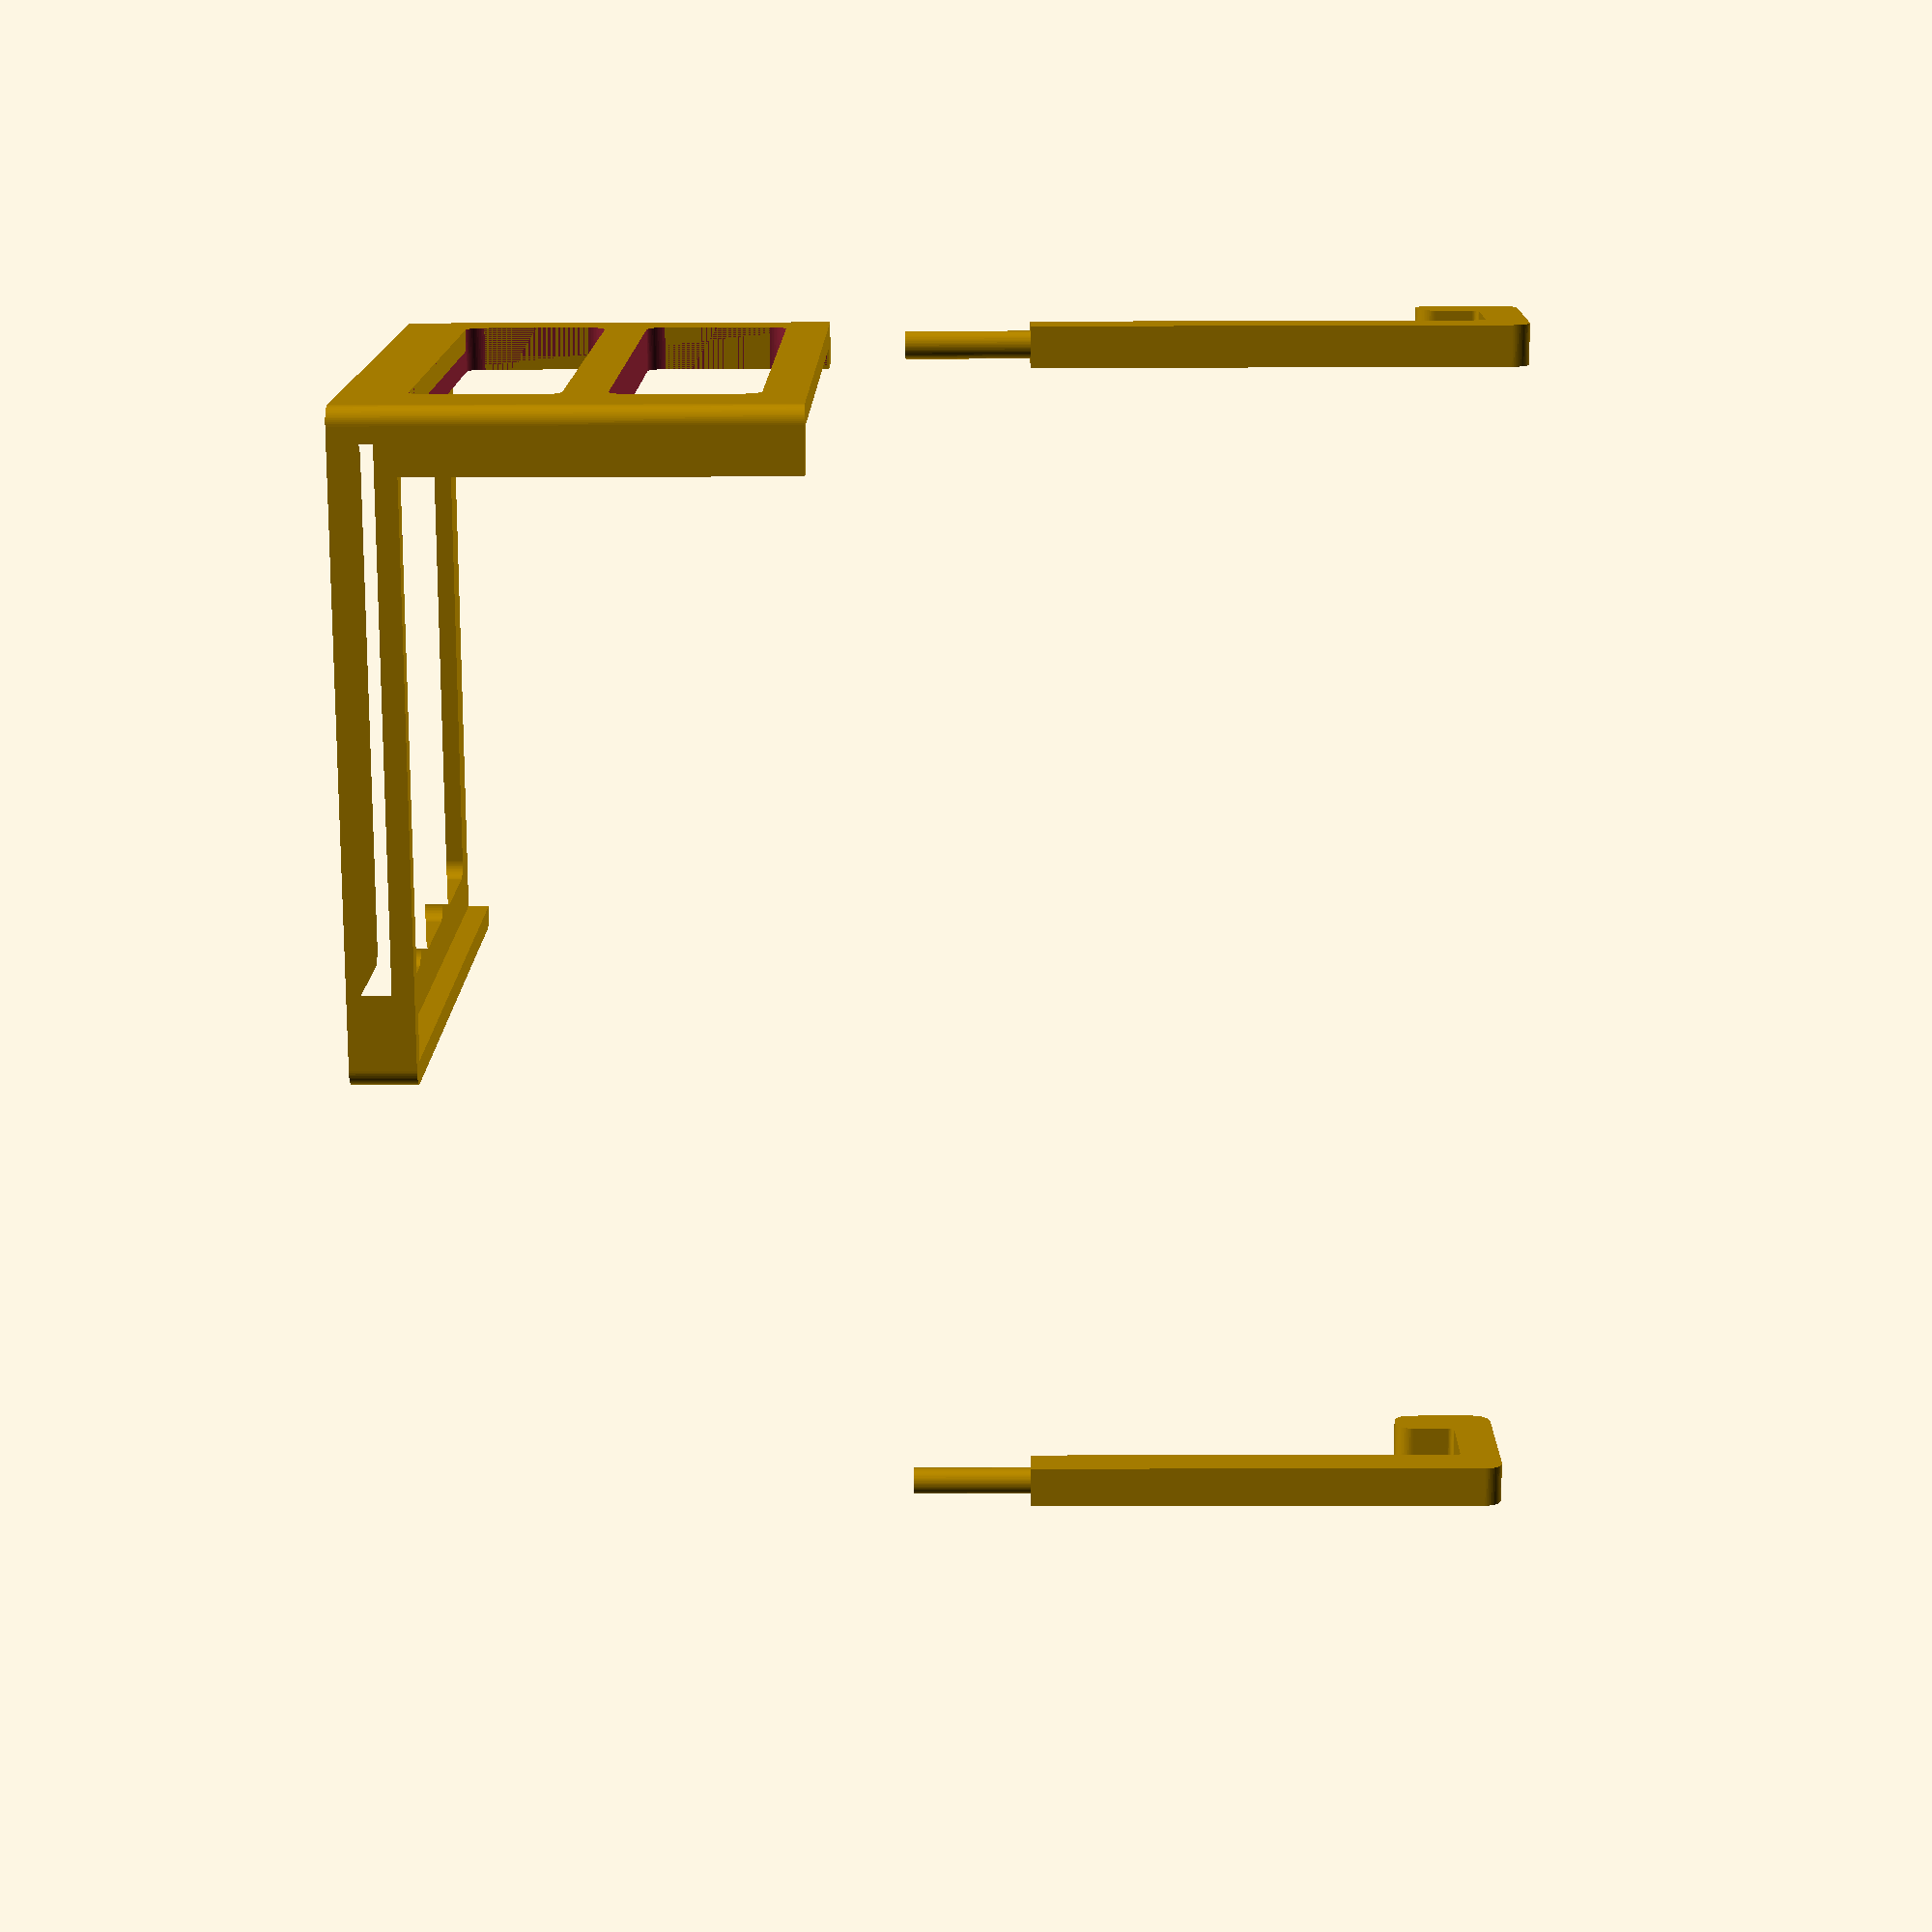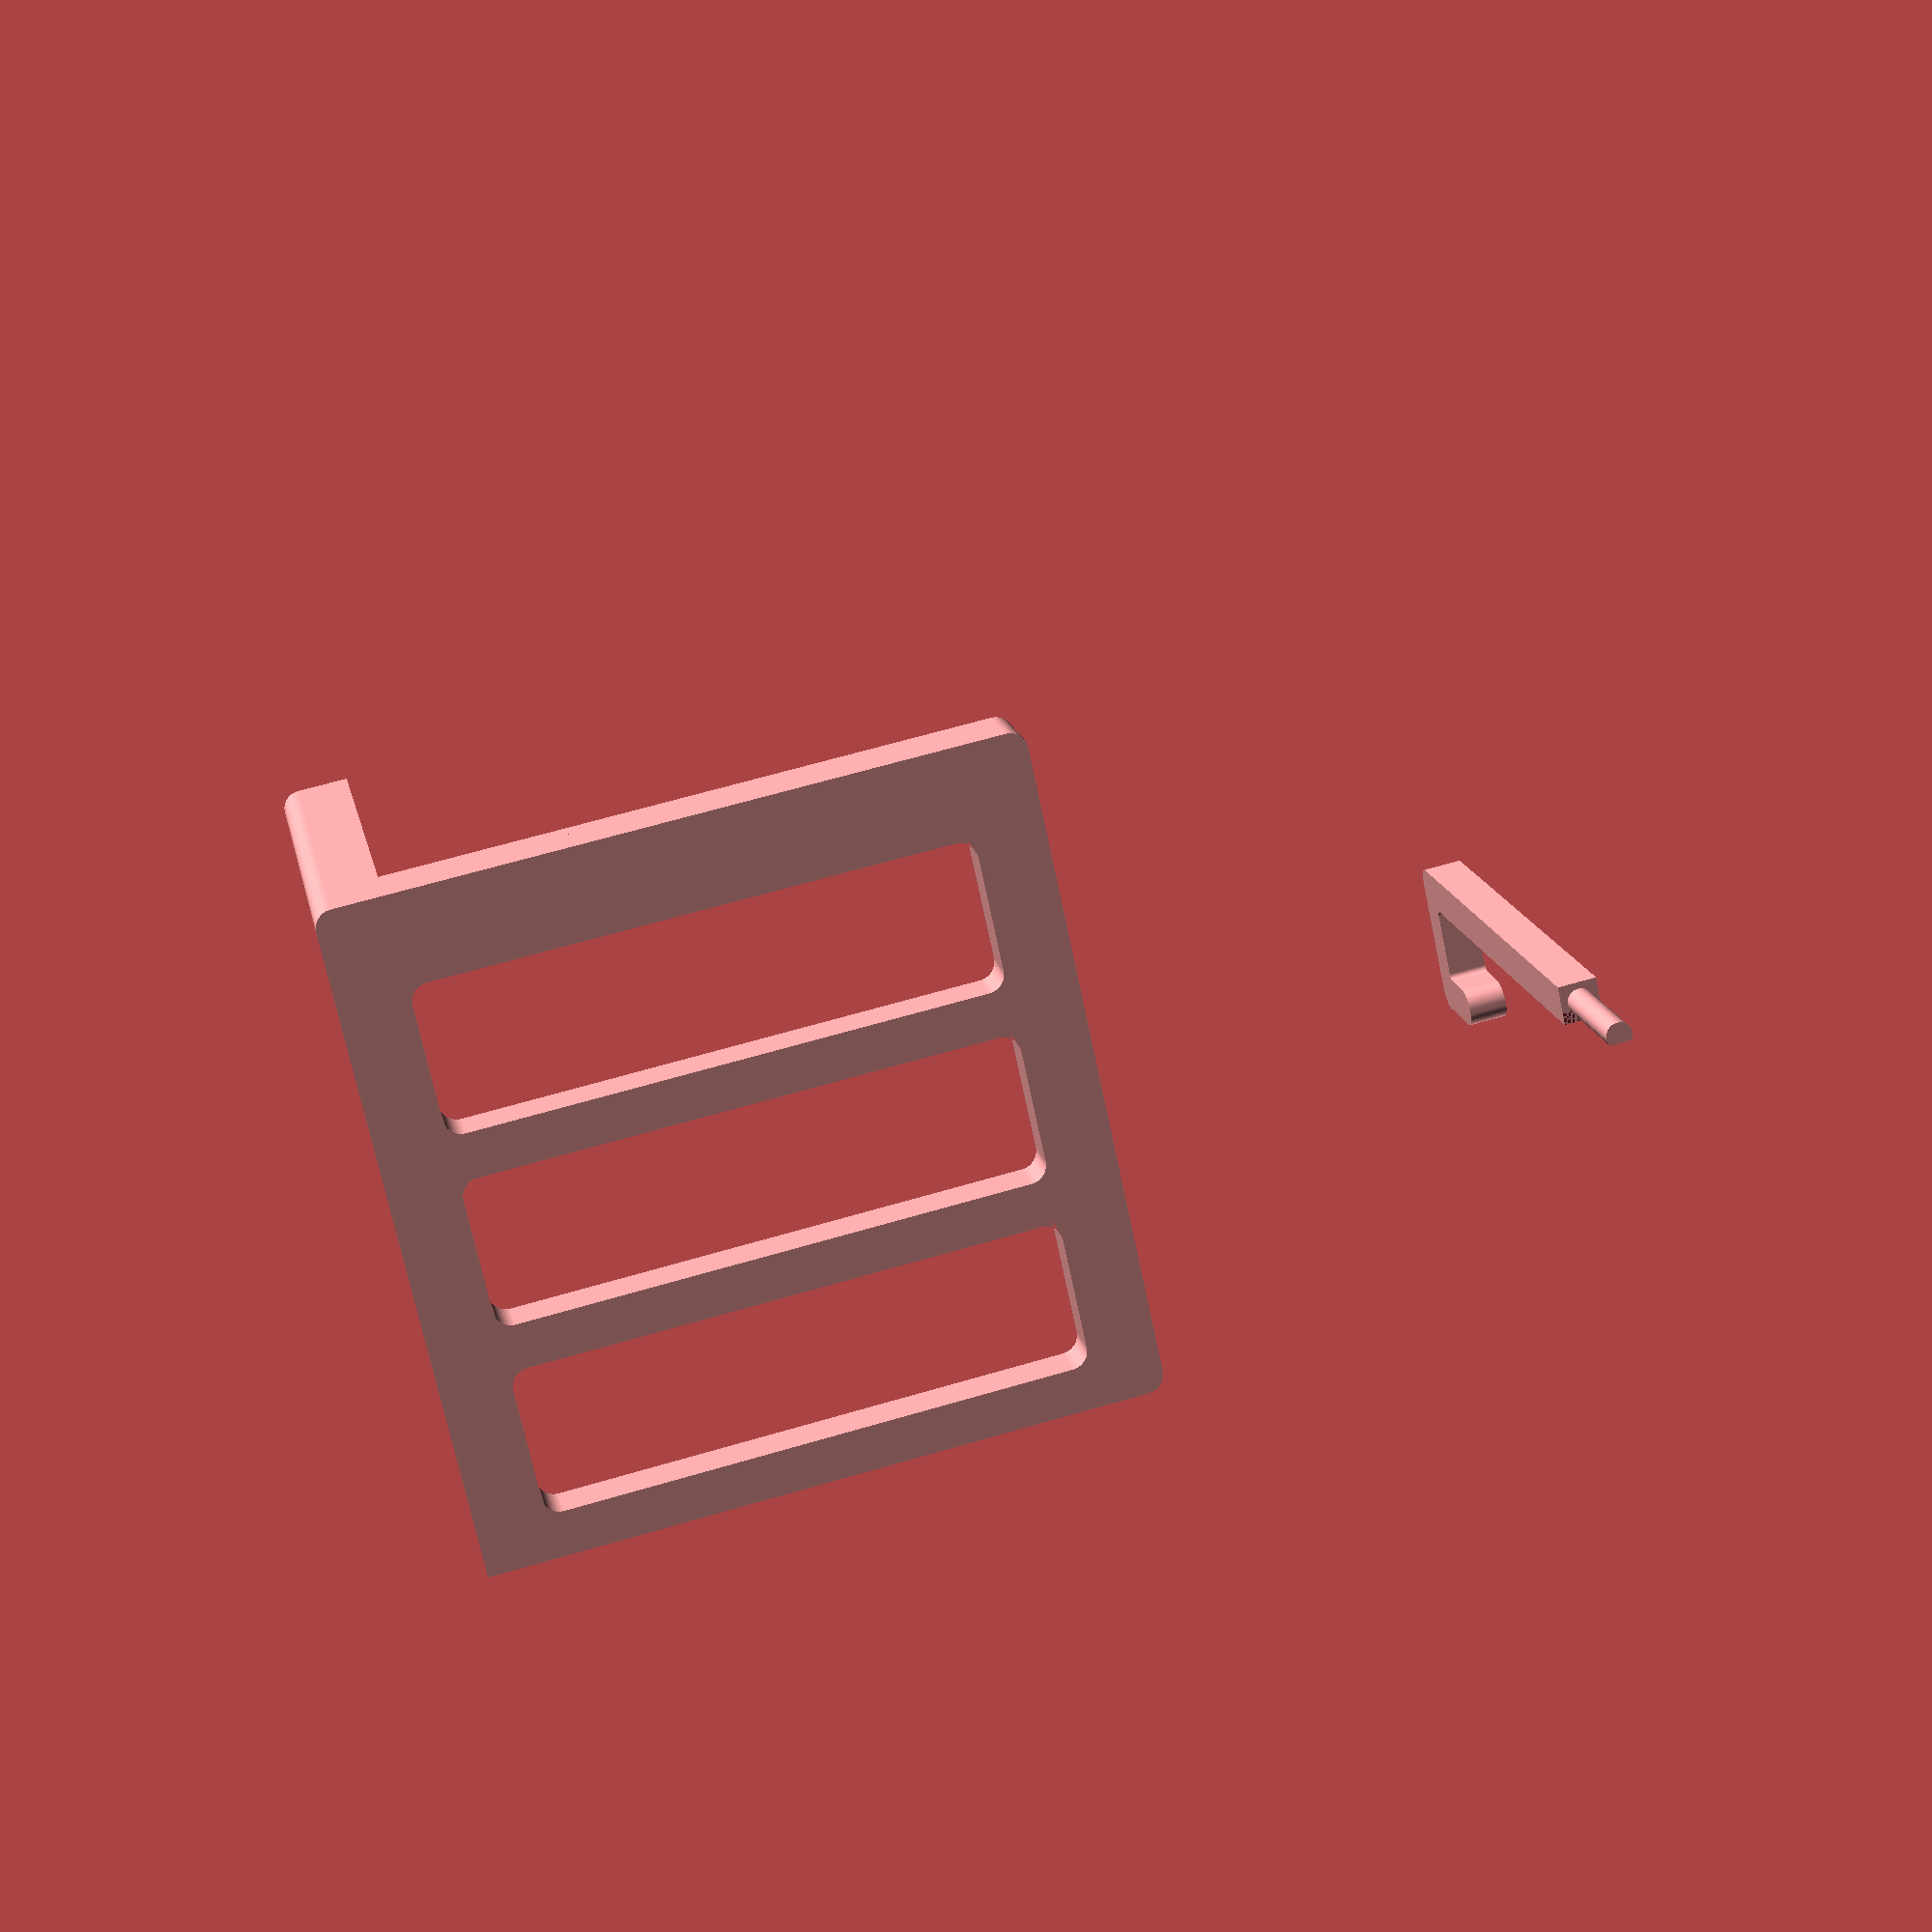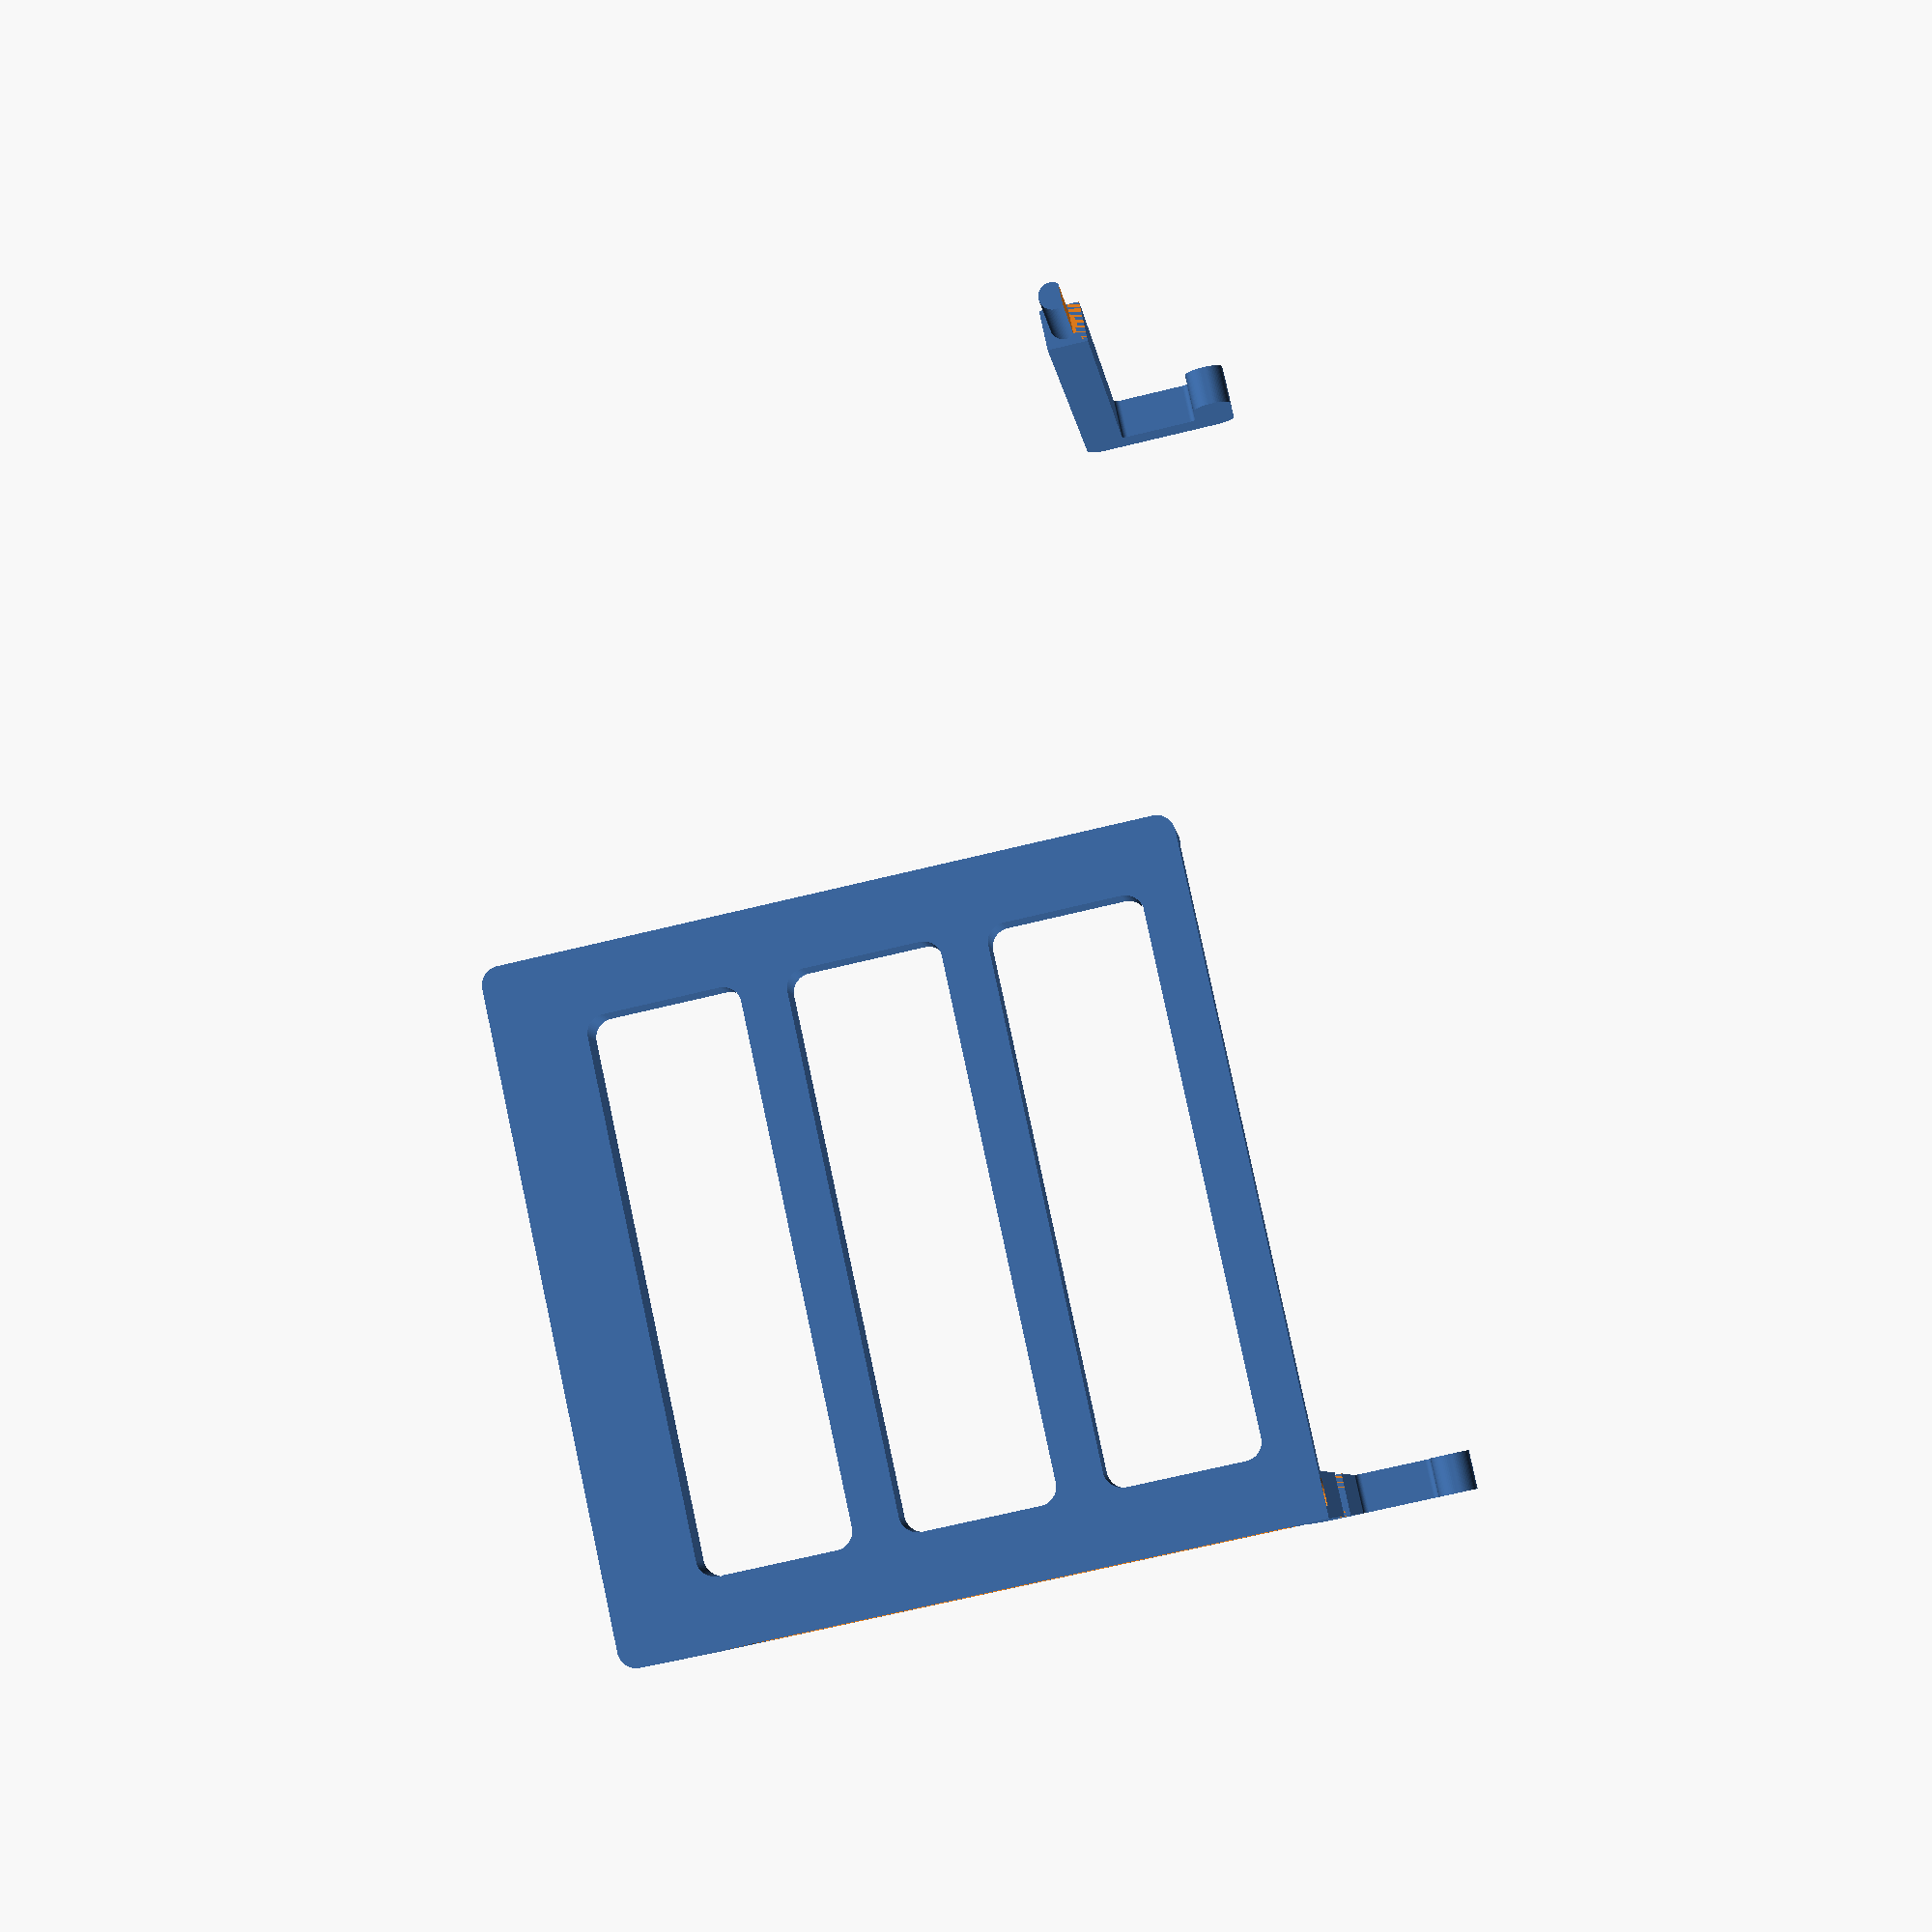
<openscad>

module rcube(size) {
    //roundedcube(size, false, .3);
    cube(size);
}


$width = 30;
$basket_height = 15;
$basket_depth = 15;
$holder_height = 12;
$hook_depth = 4;
$thickness = 1;
$hook_hook = 2.5;
$hook_connector_height = 3;
$cut_height = ($basket_height - 5*$thickness) / 3;

$front_small_num_holes = 2;
$front_small_length = $front_small_num_holes*($cut_height + $thickness) + .5 * $thickness;
$middle_front_length = $width - 2*($front_small_length + $thickness);  // add thickness, because for some reason it's offset by thickness.
echo($front_small_length);
echo($middle_front_length);


$fn = 64;


outer_hook_fillet = .45;
inner_hook_fillet = .15;


module old_basket() {
    difference() {
        rcube([$width, $basket_depth, $basket_height]);
        
        // inside cut
        translate ([$thickness, $thickness, $thickness]) {
            rcube([$width - 2*$thickness, $basket_depth - 2*$thickness, 999]);
        }
        
        // horizontal cuts2*($cut_height + $thickness) + .5 * $thickness
        translate([-20, $thickness, 2*$thickness]) {
            cut_height = ($basket_height - 5*$thickness) / 3;
            for (i=[0:cut_height+$thickness:$basket_height]) {
                translate([0, 0, i]) {
                    rcube([100, $basket_depth - 2*$thickness, cut_height]);
                }
            }
        }
        
        // deep cut
        translate([$thickness, -20, 2*$thickness]) {
            cut_width = ($width - 2*$thickness - 5*$thickness) / 6;
            for (i=[0:cut_width+$thickness:$width]) {
                translate([i, 0, 0]) {
                    rcube([cut_width, 100, $basket_height - 3*$thickness]);
                }
            }
        }
    }
}

//old_basket();
smoothing = .4;

module base() {
    offset(-smoothing)offset(2*smoothing)offset(-smoothing) {
        square([$basket_depth, $basket_height]);
    }
    
    translate([0, $basket_height - $thickness, 0]) square(1);
}

// lr wall
module wall() {
    difference() {
        linear_extrude($thickness) {
            offset(-smoothing)offset(2*smoothing)offset(-smoothing) difference() {
                square([$basket_depth, $basket_height]);
                
                translate([$thickness, 2*$thickness, 0]) {
                    for (i=[0:$cut_height+$thickness:$basket_height]) {
                        translate([.5*$thickness, i, 0]) square([$basket_depth - 3*$thickness, $cut_height]);
                    }
                }
            }
            
            translate([0, $basket_height - $thickness, 0]) square($thickness);
        }
        
        // bad dingus hole.
        translate([$thickness + ($thickness/12)*1.2, $basket_height + $hook_connector_height, $thickness + ($thickness/12)*1.2]) 
            rotate([-90, 90, 0]) scale([1.2, 1.2, 2]) dingus();
    }
    
        
    translate([0, 0, $thickness]) linear_extrude($thickness*.5) {
        difference() {
            base();
                        
            translate([$thickness * .5, $thickness * .5, 0]) {
                square([$basket_depth - 1*$thickness, $basket_height + 2]);
            }
        }
    }
        
}

wall();

module front_small() {
    difference() {
        linear_extrude($front_small_length) {
            offset(smoothing)offset(-smoothing) square([$thickness, $basket_depth]);
            
            translate([.5, 0, 0]) square([1, .5]);
        }


        // vertical cut
        cut_off = .5;
        translate([-cut_off, -cut_off, -cut_off]) cube([.5 + cut_off, $basket_depth + 2*cut_off, .5 + cut_off]);
        
        // horizontal cut
        translate([.5 - cut_off/2, -cut_off, -cut_off]) cube([69, .5 + cut_off, .5 + cut_off]);
        
        // 2nd vertical cut for that z-fighting thing
        translate([1, 0, 0]) cube([.5, 3, .5]);
        
        // holes
        translate([2, 2, .5 * $thickness]) rotate([0, -90, 0]) linear_extrude(4) {
            offset(-smoothing)offset(2*smoothing)offset(-smoothing) {
                for (i=[0:1:$front_small_num_holes - 1]) {
                    translate([i * ($cut_height + $thickness), 0, 0]) square([$cut_height, $basket_height - 3*$thickness]);
                }
            }
        }
        
        // last ridge
        translate([.5 * $thickness, .5 * $thickness, $front_small_length - .5 * $thickness]) linear_extrude(1) {
            square([1*$thickness, $basket_height - 1.5*$thickness]);
        }
    }

}

module back_small() {
    front_small();
    translate([0, $basket_height - $thickness, 0]) cube([1, 1, $front_small_length]);
}

translate([0, 0, 1]) back_small();

        

module dingus() {
    translate([$thickness/2, $thickness/2, 0]) rotate([180, 0, 0]) {
        difference() {
            cylinder($hook_connector_height, $thickness/3, $thickness/3);
            translate([-$thickness/2, -(1.2 * $thickness), 0]) cube([$thickness, $thickness, $hook_connector_height + 1]);
        }
    }
}

// hooks
module hook() {
    translate([0, 0, $holder_height])
    rotate([0, 90, 0])
    linear_extrude($thickness) {
        offset(outer_hook_fillet)offset(-outer_hook_fillet)
        offset(-inner_hook_fillet)offset(inner_hook_fillet)
        {  
            square([$holder_height, $thickness]);
            square([$thickness, $hook_depth]);
            translate([0, $hook_depth - 1, 0]) {
                square([$hook_hook, $thickness]);
            }
        }
        translate([$holder_height - 1, 0, 0]) square($thickness);
    }
    
    dingus();
}
translate([0, $basket_depth - $thickness, $basket_height]) {
    hook();
    
    translate([$width - $thickness, 0, 0]) {
        hook();
    }
}
</openscad>
<views>
elev=8.0 azim=67.7 roll=270.6 proj=p view=solid
elev=164.1 azim=12.2 roll=11.2 proj=p view=wireframe
elev=186.2 azim=102.2 roll=353.8 proj=p view=wireframe
</views>
